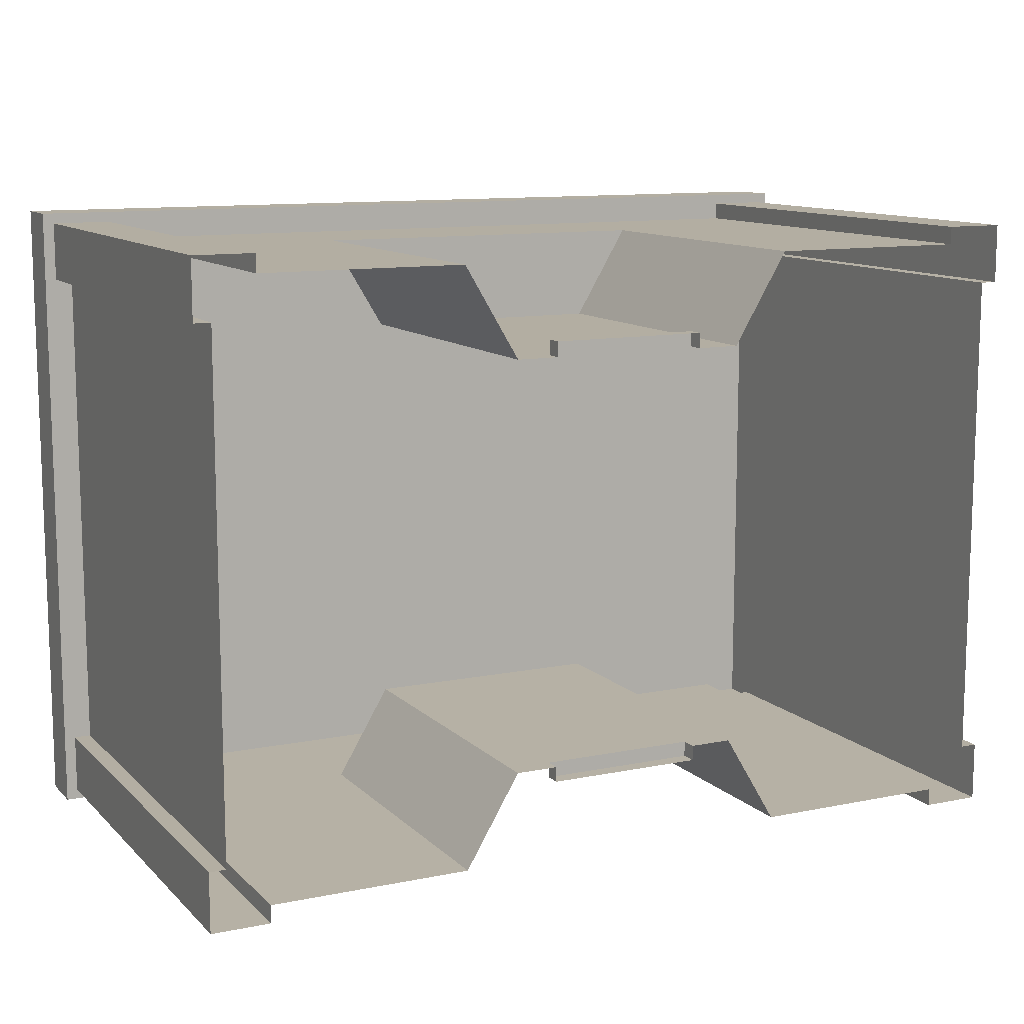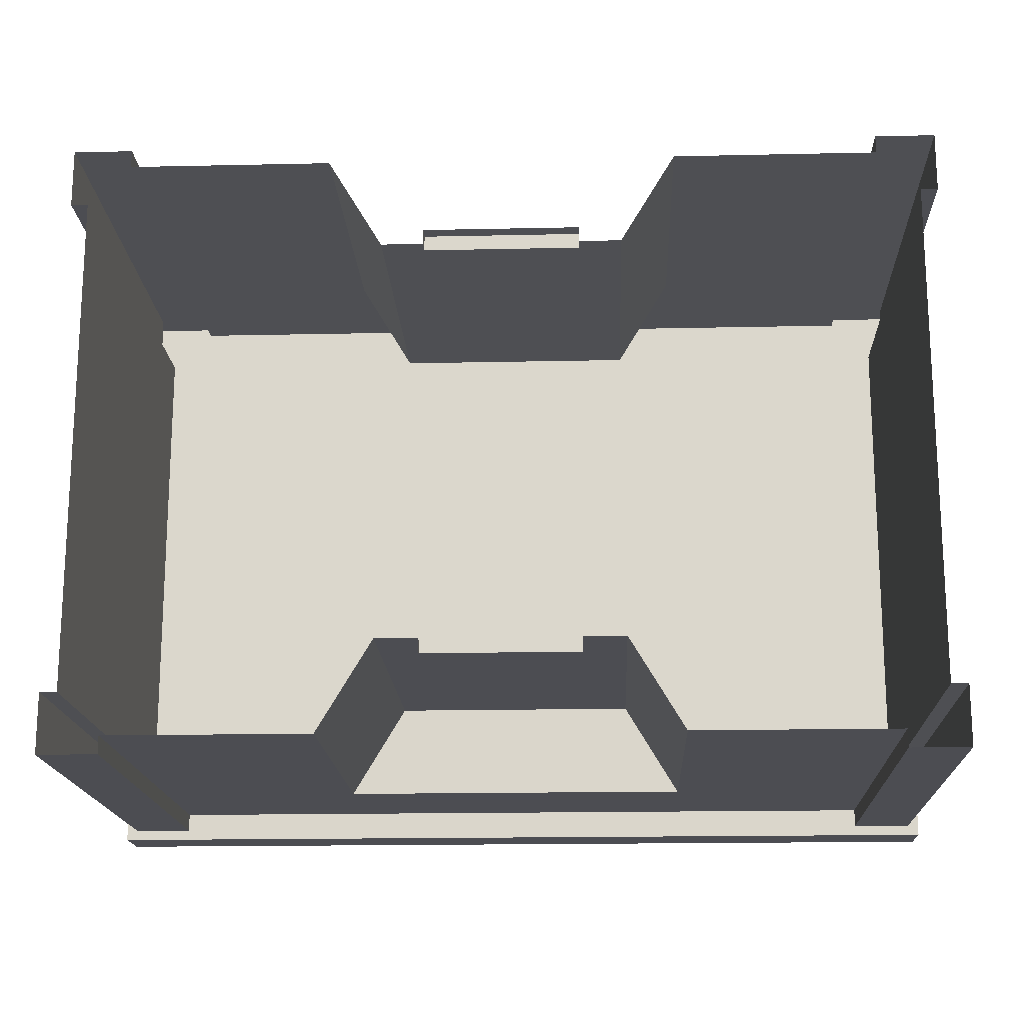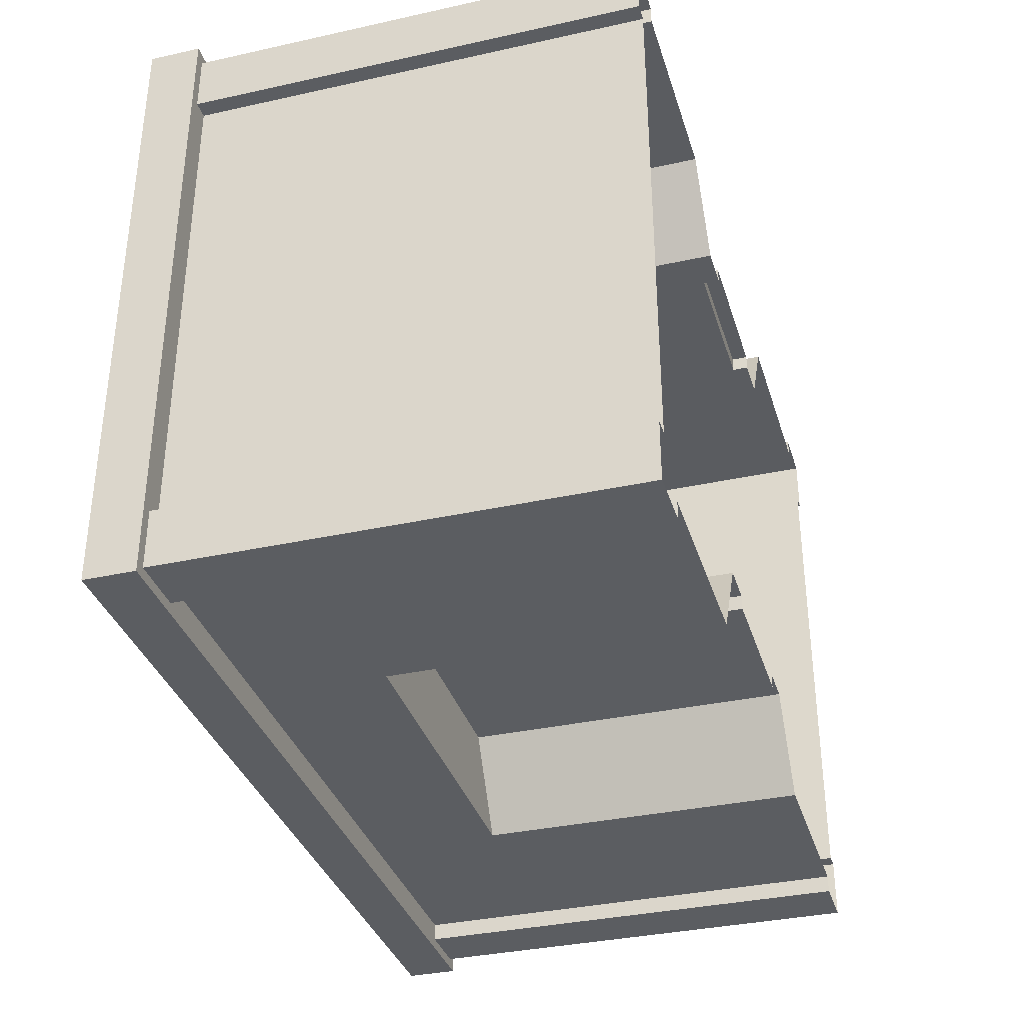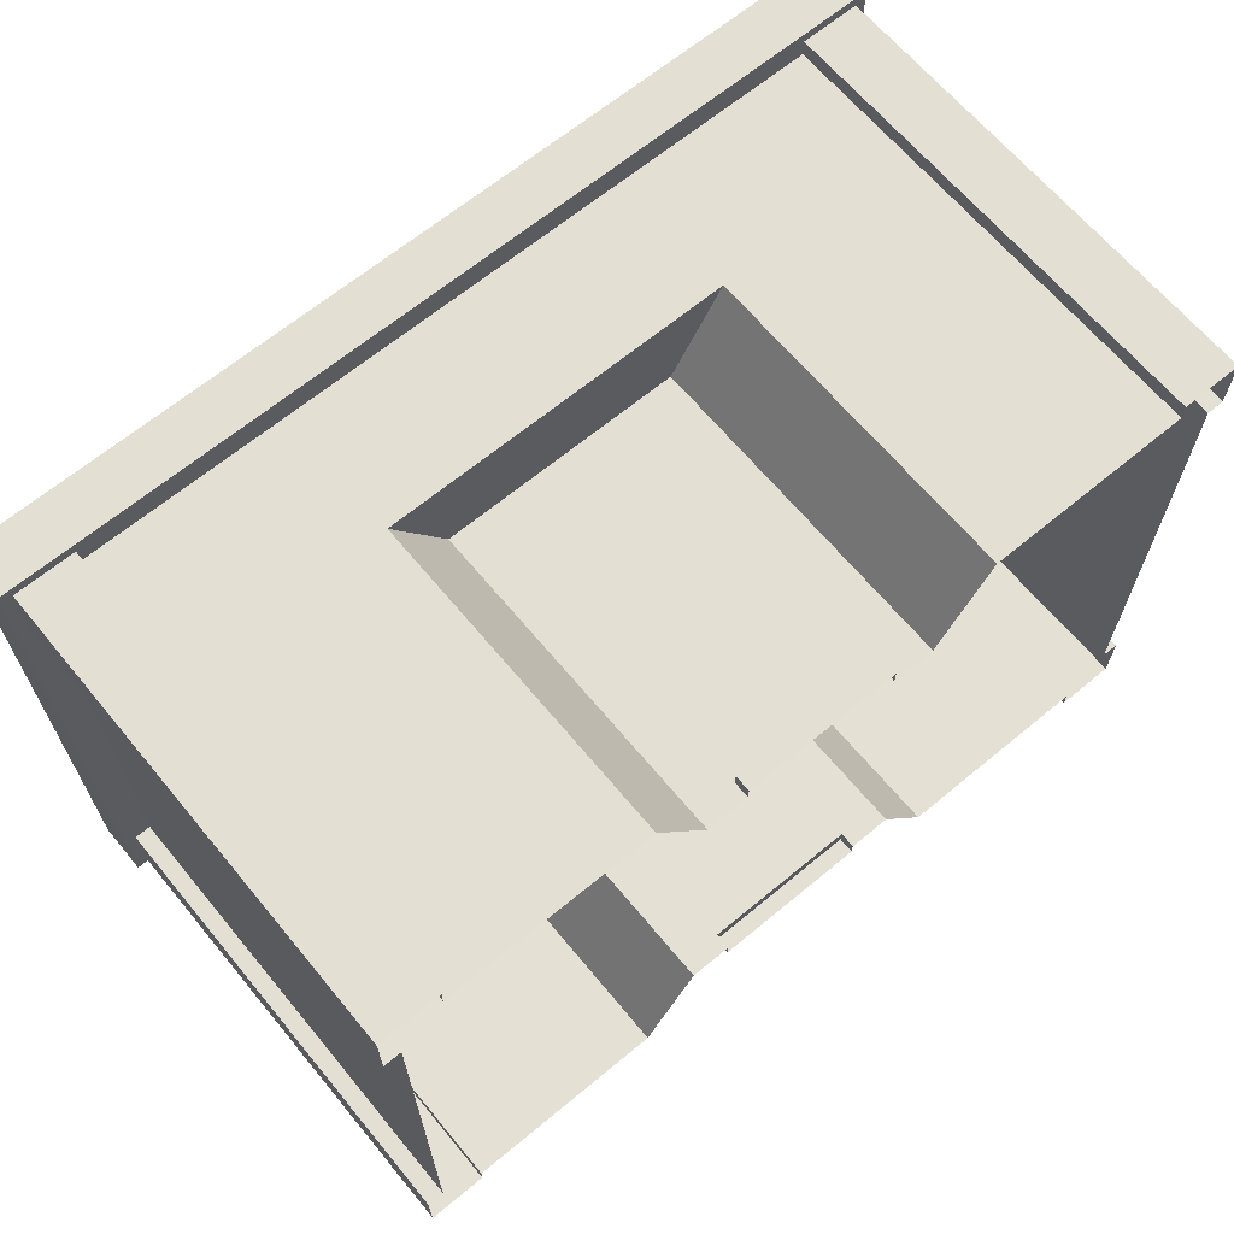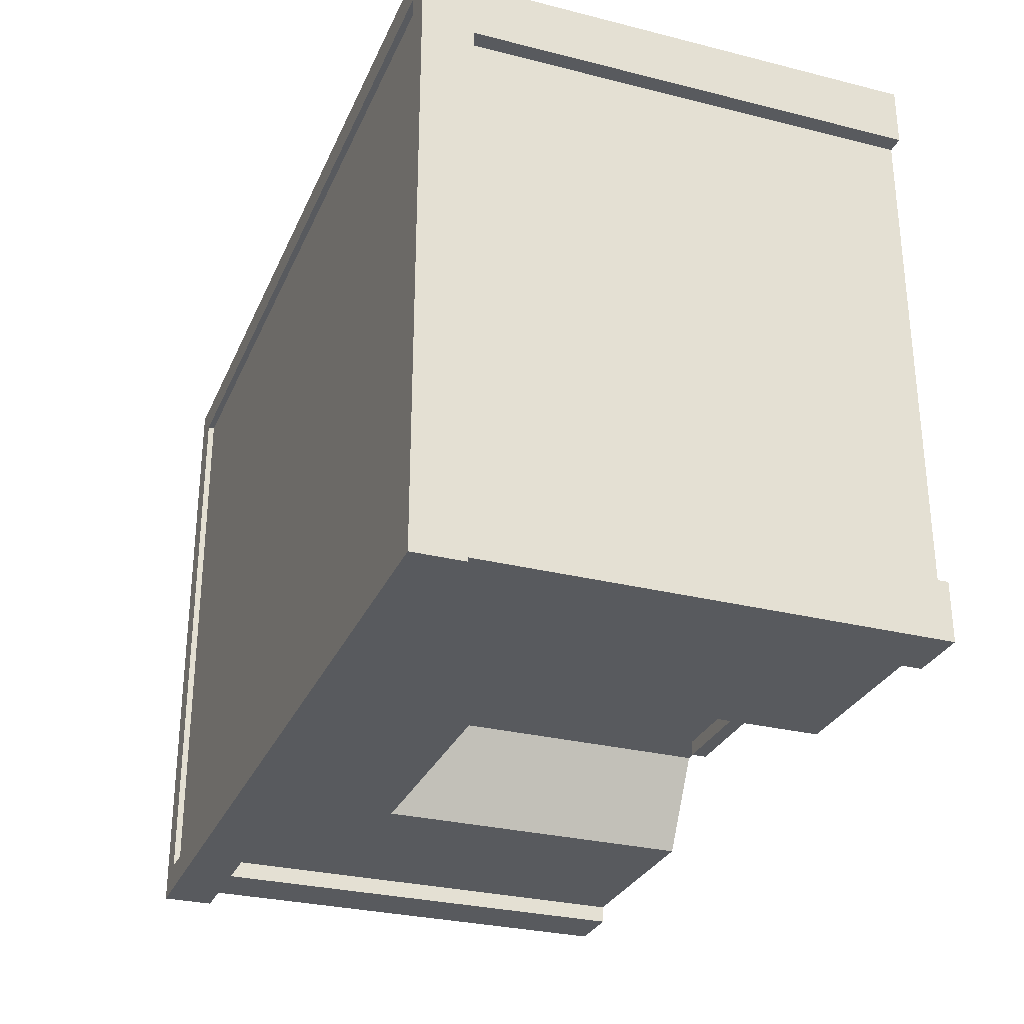
<metadata>
{"format":"obj","ext":"obj","renderer":"f3d","projection":"perspective","resolution":1024,"background":"white","views":[{"elev":11.4,"azim":-26.3,"up":"+Z"},{"elev":-17.2,"azim":2.5,"up":"+Z"},{"elev":-35.0,"azim":-73.6,"up":"+Z"},{"elev":65.9,"azim":-39.7,"up":"+Z"},{"elev":-29.3,"azim":-110.4,"up":"+Z"}]}
</metadata>
<code>
g store_small_mesh
v 0.000782 0.2065 -2.634
v 1.013 0.2065 -2.634
v 1.013 3.718 -2.634
v -1.011 3.718 -2.634
v -1.011 0.2065 -2.634
v 1.013 0.2065 -2.829
v -1.011 0.2065 -2.829
v -1.011 -0.000782 -2.829
v 1.013 -0.000782 -2.829
v 1.013 0.2065 -2.634
v 0.000782 0.2065 -2.634
v -1.011 0.2065 -2.634
v -1.011 0.2065 -2.829
v 1.013 0.2065 -2.829
v 1.013 3.718 -2.634
v 1.561 4.278 -2.634
v -1.56 4.278 -2.634
v -1.011 3.718 -2.634
v 1.013 3.718 -2.634
v 1.013 0.2065 -2.634
v 1.561 -0.000782 -2.634
v 1.561 4.278 -2.634
v 1.013 -0.000782 -2.634
v 1.013 0.2065 -2.829
v 1.013 -0.000782 -2.829
v 1.013 -0.000782 -2.634
v 1.013 0.2065 -2.634
v 1.561 4.278 -2.634
v 1.561 -0.000782 -2.634
v 2.268 -0.000782 -3.817
v 2.268 4.278 -3.817
v 2.268 4.278 -3.817
v 2.268 -0.000782 -3.817
v 4.902 -0.000782 -3.817
v 4.902 4.278 -3.817
v 5.67 -0.000782 -4.048
v 5.67 4.278 -4.048
v 4.902 4.278 -4.048
v 4.902 -0.000782 -4.048
v 4.902 5.985 -4.048
v 5.67 5.985 -4.048
v 4.902 -0.000782 -4.048
v 4.902 4.278 -4.048
v 4.902 4.278 -3.817
v 4.902 -0.000782 -3.817
v 4.902 5.985 -3.817
v 4.902 5.985 -4.048
v 5.67 5.985 -4.048
v 5.816 5.985 -4.182
v 4.902 5.985 -4.048
v 1.561 4.278 -2.634
v 2.268 4.278 -3.817
v -2.267 4.278 -3.817
v -1.56 4.278 -2.634
v -1.011 3.718 -2.634
v -1.56 4.278 -2.634
v -1.56 -0.000782 -2.634
v -1.011 0.2065 -2.634
v -1.011 -0.000782 -2.634
v -1.011 0.2065 -2.829
v -1.011 0.2065 -2.634
v -1.011 -0.000782 -2.634
v -1.011 -0.000782 -2.829
v -1.56 4.278 -2.634
v -2.267 4.278 -3.817
v -2.267 -0.000782 -3.817
v -1.56 -0.000782 -2.634
v -2.267 4.278 -3.817
v -4.9 4.278 -3.817
v -4.9 -0.000782 -3.817
v -2.267 -0.000782 -3.817
v -5.668 -0.000782 -4.048
v -4.9 -0.000782 -4.048
v -4.9 4.278 -4.048
v -5.668 4.278 -4.048
v -4.9 5.985 -4.048
v -5.668 5.985 -4.048
v -4.9 -0.000782 -4.048
v -4.9 -0.000782 -3.817
v -4.9 4.278 -3.817
v -4.9 4.278 -4.048
v -4.9 5.985 -3.817
v -4.9 5.985 -4.048
v 4.902 5.985 -3.817
v -4.9 5.985 -3.817
v -2.267 4.278 -3.817
v 2.268 4.278 -3.817
v 4.902 4.278 -3.817
v -4.9 4.278 -3.817
v 5.816 5.985 -4.182
v -5.814 5.985 -4.182
v -4.9 5.985 -4.048
v 4.902 5.985 -4.048
v -4.9 5.985 -3.817
v 4.902 5.985 -3.817
v -5.668 5.985 -4.048
v -4.9 5.985 -4.048
v -5.814 5.985 -4.182
v 5.816 6.656 -4.182
v -5.814 6.656 -4.182
v -5.814 5.985 -4.182
v 5.816 5.985 -4.182
v 5.426 6.656 -3.804
v -5.436 6.656 -3.804
v -5.814 6.656 -4.182
v 5.816 6.656 -4.182
v 5.426 6.57 -3.804
v -5.436 6.57 -3.804
v -5.436 6.656 -3.804
v 5.426 6.656 -3.804
v 0.000782 6.57 -0.000782
v -5.436 6.57 -3.804
v 5.426 6.57 -3.804
v 5.426 6.57 3.803
v -5.436 6.57 3.803
v 5.67 -0.000782 -4.048
v 5.67 -0.000782 -3.268
v 5.67 4.278 -3.268
v 5.67 4.278 -4.048
v 5.67 5.985 -3.268
v 5.67 5.985 -4.048
v 5.67 -0.000782 -3.268
v 5.45 -0.000782 -3.268
v 5.45 4.278 -3.268
v 5.67 4.278 -3.268
v 5.45 5.985 -3.268
v 5.67 5.985 -3.268
v 5.45 -0.000782 -3.268
v 5.45 -0.000782 -0.000782
v 5.45 4.278 -0.000782
v 5.45 4.278 -3.268
v 5.45 4.278 -3.268
v 5.45 4.278 -0.000782
v 5.45 5.985 -0.000782
v 5.45 5.985 -3.268
v 5.45 5.985 -3.268
v 5.45 5.985 -0.000782
v 5.816 5.985 -0.000782
v 5.45 5.985 -3.268
v 5.67 5.985 -3.268
v 5.816 5.985 -4.182
v 5.67 5.985 -4.048
v 5.67 5.985 -3.268
v 5.816 5.985 -4.182
v 5.816 5.985 -0.000782
v 5.816 6.656 -0.000782
v 5.816 6.656 -4.182
v 5.816 6.656 -4.182
v 5.816 6.656 -0.000782
v 5.426 6.656 -0.000782
v 5.426 6.656 -3.804
v 5.426 6.656 -3.804
v 5.426 6.656 -0.000782
v 5.426 6.57 -0.000782
v 5.426 6.57 -3.804
v 5.426 6.57 -3.804
v 5.426 6.57 -0.000782
v 0.000782 6.57 -0.000782
v 5.67 -0.000782 4.047
v 5.67 4.278 4.047
v 5.67 4.278 3.279
v 5.67 -0.000782 3.279
v 5.67 5.985 3.279
v 5.67 5.985 4.047
v 5.67 -0.000782 3.279
v 5.67 4.278 3.279
v 5.45 4.278 3.279
v 5.45 -0.000782 3.279
v 5.45 5.985 3.279
v 5.67 5.985 3.279
v 5.45 -0.000782 3.279
v 5.45 4.278 3.279
v 5.45 4.278 -0.000782
v 5.45 -0.000782 -0.000782
v 5.45 4.278 3.279
v 5.45 5.985 3.279
v 5.45 5.985 -0.000782
v 5.45 4.278 -0.000782
v 5.45 5.985 3.279
v 5.67 5.985 3.279
v 5.816 5.985 -0.000782
v 5.816 5.985 4.181
v 5.45 5.985 3.279
v 5.45 5.985 -0.000782
v 5.67 5.985 4.047
v 5.67 5.985 3.279
v 5.816 5.985 4.181
v 5.816 6.656 4.181
v 5.816 6.656 -0.000782
v 5.816 5.985 -0.000782
v 5.816 6.656 4.181
v 5.426 6.656 3.803
v 5.426 6.656 -0.000782
v 5.816 6.656 -0.000782
v 5.426 6.656 3.803
v 5.426 6.57 3.803
v 5.426 6.57 -0.000782
v 5.426 6.656 -0.000782
v 5.426 6.57 3.803
v 0.000782 6.57 -0.000782
v 5.426 6.57 -0.000782
v -1.011 3.718 2.633
v 1.013 3.718 2.633
v 1.013 0.2065 2.633
v 0.000782 0.2065 2.633
v -1.011 0.2065 2.633
v -1.011 0.2065 2.828
v 1.013 0.2065 2.828
v 1.013 -0.000782 2.828
v -1.011 -0.000782 2.828
v -1.011 0.2065 2.633
v 0.000782 0.2065 2.633
v 1.013 0.2065 2.633
v 1.013 0.2065 2.828
v -1.011 0.2065 2.828
v -1.011 3.718 2.633
v -1.56 4.278 2.633
v 1.561 4.278 2.633
v 1.013 3.718 2.633
v -1.011 3.718 2.633
v -1.011 0.2065 2.633
v -1.56 -0.000782 2.633
v -1.56 4.278 2.633
v -1.011 -0.000782 2.633
v -1.011 0.2065 2.828
v -1.011 -0.000782 2.828
v -1.011 -0.000782 2.633
v -1.011 0.2065 2.633
v -1.56 4.278 2.633
v -1.56 -0.000782 2.633
v -2.267 -0.000782 3.815
v -2.267 4.278 3.815
v -2.267 4.278 3.815
v -2.267 -0.000782 3.815
v -4.9 -0.000782 3.815
v -4.9 4.278 3.815
v -5.668 -0.000782 4.047
v -5.668 4.278 4.047
v -4.9 4.278 4.047
v -4.9 -0.000782 4.047
v -4.9 5.985 4.047
v -5.668 5.985 4.047
v -4.9 -0.000782 4.047
v -4.9 4.278 4.047
v -4.9 4.278 3.815
v -4.9 -0.000782 3.815
v -4.9 5.985 3.815
v -4.9 5.985 4.047
v -5.668 5.985 4.047
v -5.814 5.985 4.181
v -4.9 5.985 4.047
v 5.816 5.985 4.181
v 4.902 5.985 4.047
v 4.902 5.985 3.815
v -4.9 5.985 3.815
v -1.56 4.278 2.633
v -2.267 4.278 3.815
v 2.268 4.278 3.815
v 1.561 4.278 2.633
v 1.013 3.718 2.633
v 1.561 4.278 2.633
v 1.561 -0.000782 2.633
v 1.013 0.2065 2.633
v 1.013 -0.000782 2.633
v 1.013 0.2065 2.828
v 1.013 0.2065 2.633
v 1.013 -0.000782 2.633
v 1.013 -0.000782 2.828
v 1.561 4.278 2.633
v 2.268 4.278 3.815
v 2.268 -0.000782 3.815
v 1.561 -0.000782 2.633
v 2.268 4.278 3.815
v 4.902 4.278 3.815
v 4.902 -0.000782 3.815
v 2.268 -0.000782 3.815
v 5.67 -0.000782 4.047
v 4.902 -0.000782 4.047
v 4.902 4.278 4.047
v 5.67 4.278 4.047
v 4.902 5.985 4.047
v 5.67 5.985 4.047
v 4.902 -0.000782 4.047
v 4.902 -0.000782 3.815
v 4.902 4.278 3.815
v 4.902 4.278 4.047
v 4.902 5.985 3.815
v 4.902 5.985 4.047
v -4.9 5.985 3.815
v 4.902 5.985 3.815
v 4.902 4.278 3.815
v 2.268 4.278 3.815
v -2.267 4.278 3.815
v -4.9 4.278 3.815
v 5.67 5.985 4.047
v 4.902 5.985 4.047
v 5.816 5.985 4.181
v -5.814 6.656 4.181
v 5.816 6.656 4.181
v 5.816 5.985 4.181
v -5.814 5.985 4.181
v -5.436 6.656 3.803
v 5.426 6.656 3.803
v 5.816 6.656 4.181
v -5.814 6.656 4.181
v -5.436 6.57 3.803
v 5.426 6.57 3.803
v 5.426 6.656 3.803
v -5.436 6.656 3.803
v -5.668 -0.000782 4.047
v -5.668 -0.000782 3.279
v -5.668 4.278 3.279
v -5.668 4.278 4.047
v -5.668 5.985 3.279
v -5.668 5.985 4.047
v -5.668 -0.000782 3.279
v -5.449 -0.000782 3.279
v -5.449 4.278 3.279
v -5.668 4.278 3.279
v -5.449 5.985 3.279
v -5.668 5.985 3.279
v -5.449 -0.000782 3.279
v -5.449 -0.000782 -0.000782
v -5.449 4.278 -0.000782
v -5.449 4.278 3.279
v -5.449 4.278 3.279
v -5.449 4.278 -0.000782
v -5.449 5.985 -0.000782
v -5.449 5.985 3.279
v -5.449 5.985 3.279
v -5.449 5.985 -0.000782
v -5.814 5.985 -0.000782
v -5.449 5.985 3.279
v -5.668 5.985 3.279
v -5.814 5.985 4.181
v -5.668 5.985 4.047
v -5.668 5.985 3.279
v -5.814 5.985 4.181
v -5.814 5.985 -0.000782
v -5.814 6.656 -0.000782
v -5.814 6.656 4.181
v -5.814 6.656 4.181
v -5.814 6.656 -0.000782
v -5.436 6.656 -0.000782
v -5.436 6.656 3.803
v -5.436 6.656 3.803
v -5.436 6.656 -0.000782
v -5.436 6.57 -0.000782
v -5.436 6.57 3.803
v -5.436 6.57 3.803
v -5.436 6.57 -0.000782
v 0.000782 6.57 -0.000782
v -5.668 -0.000782 -4.048
v -5.668 4.278 -4.048
v -5.668 4.278 -3.268
v -5.668 -0.000782 -3.268
v -5.668 5.985 -3.268
v -5.668 5.985 -4.048
v -5.668 -0.000782 -3.268
v -5.668 4.278 -3.268
v -5.449 4.278 -3.268
v -5.449 -0.000782 -3.268
v -5.449 5.985 -3.268
v -5.668 5.985 -3.268
v -5.449 -0.000782 -3.268
v -5.449 4.278 -3.268
v -5.449 4.278 -0.000782
v -5.449 -0.000782 -0.000782
v -5.449 4.278 -3.268
v -5.449 5.985 -3.268
v -5.449 5.985 -0.000782
v -5.449 4.278 -0.000782
v -5.449 5.985 -3.268
v -5.668 5.985 -3.268
v -5.814 5.985 -0.000782
v -5.814 5.985 -4.182
v -5.449 5.985 -3.268
v -5.449 5.985 -0.000782
v -5.668 5.985 -4.048
v -5.668 5.985 -3.268
v -5.814 5.985 -4.182
v -5.814 6.656 -4.182
v -5.814 6.656 -0.000782
v -5.814 5.985 -0.000782
v -5.814 6.656 -4.182
v -5.436 6.656 -3.804
v -5.436 6.656 -0.000782
v -5.814 6.656 -0.000782
v -5.436 6.656 -3.804
v -5.436 6.57 -3.804
v -5.436 6.57 -0.000782
v -5.436 6.656 -0.000782
v -5.436 6.57 -3.804
v 0.000782 6.57 -0.000782
v -5.436 6.57 -0.000782
f 3 2 1
f 1 4 3
f 1 5 4
f 8 7 6
f 9 8 6
f 12 11 10
f 13 12 10
f 14 13 10
f 17 16 15
f 18 17 15
f 21 20 19
f 22 21 19
f 21 23 20
f 26 25 24
f 27 26 24
f 30 29 28
f 31 30 28
f 34 33 32
f 35 34 32
f 38 37 36
f 39 38 36
f 38 40 37
f 40 41 37
f 44 43 42
f 45 44 42
f 44 46 43
f 46 47 43
f 50 49 48
f 53 52 51
f 54 53 51
f 57 56 55
f 58 57 55
f 59 57 58
f 62 61 60
f 63 62 60
f 66 65 64
f 67 66 64
f 70 69 68
f 71 70 68
f 74 73 72
f 75 74 72
f 76 74 75
f 77 76 75
f 80 79 78
f 81 80 78
f 82 80 81
f 83 82 81
f 86 85 84
f 87 86 84
f 88 87 84
f 89 85 86
f 92 91 90
f 93 92 90
f 94 92 93
f 95 94 93
f 98 97 96
f 101 100 99
f 102 101 99
f 105 104 103
f 106 105 103
f 109 108 107
f 110 109 107
f 113 112 111
f 115 114 111
f 118 117 116
f 119 118 116
f 120 118 119
f 121 120 119
f 124 123 122
f 125 124 122
f 126 124 125
f 127 126 125
f 130 129 128
f 131 130 128
f 134 133 132
f 135 134 132
f 138 137 136
f 140 138 139
f 141 138 140
f 141 143 142
f 146 145 144
f 147 146 144
f 150 149 148
f 151 150 148
f 154 153 152
f 155 154 152
f 158 157 156
f 161 160 159
f 162 161 159
f 161 163 160
f 163 164 160
f 167 166 165
f 168 167 165
f 167 169 166
f 169 170 166
f 173 172 171
f 174 173 171
f 177 176 175
f 178 177 175
f 181 180 179
f 181 182 180
f 184 181 183
f 186 182 185
f 189 188 187
f 190 189 187
f 193 192 191
f 194 193 191
f 197 196 195
f 198 197 195
f 201 200 199
f 204 203 202
f 202 205 204
f 202 206 205
f 209 208 207
f 210 209 207
f 213 212 211
f 214 213 211
f 215 214 211
f 218 217 216
f 219 218 216
f 222 221 220
f 223 222 220
f 222 224 221
f 227 226 225
f 228 227 225
f 231 230 229
f 232 231 229
f 235 234 233
f 236 235 233
f 239 238 237
f 240 239 237
f 239 241 238
f 241 242 238
f 245 244 243
f 246 245 243
f 245 247 244
f 247 248 244
f 251 250 249
f 252 250 251
f 253 252 251
f 254 253 251
f 255 254 251
f 258 257 256
f 259 258 256
f 262 261 260
f 263 262 260
f 264 262 263
f 267 266 265
f 268 267 265
f 271 270 269
f 272 271 269
f 275 274 273
f 276 275 273
f 279 278 277
f 280 279 277
f 281 279 280
f 282 281 280
f 285 284 283
f 286 285 283
f 287 285 286
f 288 287 286
f 291 290 289
f 289 292 291
f 289 293 292
f 289 294 293
f 297 296 295
f 300 299 298
f 301 300 298
f 304 303 302
f 305 304 302
f 308 307 306
f 309 308 306
f 312 311 310
f 313 312 310
f 314 312 313
f 315 314 313
f 318 317 316
f 319 318 316
f 320 318 319
f 321 320 319
f 324 323 322
f 325 324 322
f 328 327 326
f 329 328 326
f 332 331 330
f 334 332 333
f 335 332 334
f 335 337 336
f 340 339 338
f 341 340 338
f 344 343 342
f 345 344 342
f 348 347 346
f 349 348 346
f 352 351 350
f 355 354 353
f 356 355 353
f 355 357 354
f 357 358 354
f 361 360 359
f 362 361 359
f 361 363 360
f 363 364 360
f 367 366 365
f 368 367 365
f 371 370 369
f 372 371 369
f 375 374 373
f 375 376 374
f 378 375 377
f 380 376 379
f 383 382 381
f 384 383 381
f 387 386 385
f 388 387 385
f 391 390 389
f 392 391 389
f 395 394 393

</code>
